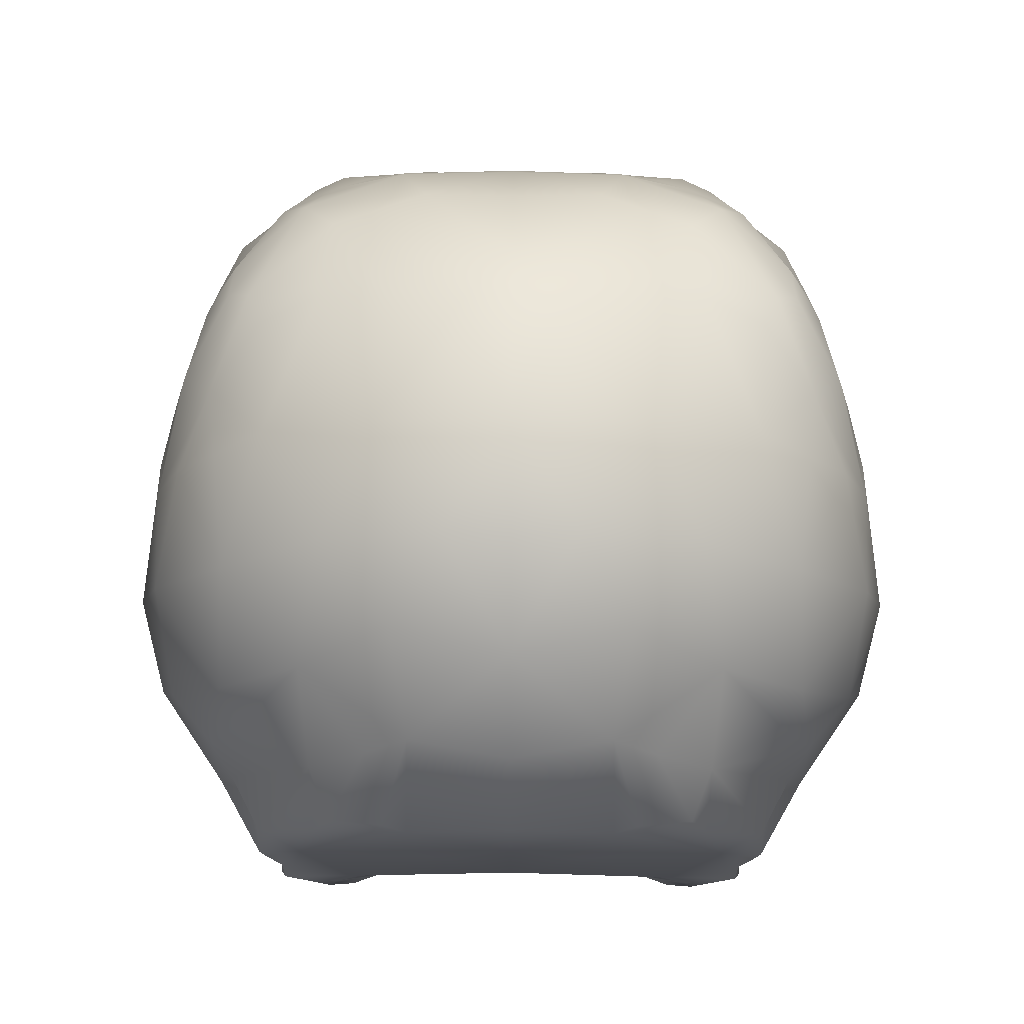
<metadata>
{"format":"obj","ext":"obj","renderer":"f3d","projection":"perspective","resolution":1024,"background":"white","views":[{"elev":76.0,"azim":-179.7,"up":"+Y"}]}
</metadata>
<code>
g NewtStatueMesh
v -0.5266 0.03561 -0.8597
v -0.5834 -0.3825 -0.8639
v -0.4065 -0.4717 -0.869
v -0.6141 -0.5534 -0.8642
v -0.4822 -0.6161 -0.8697
v -0.1852 0.04053 -0.872
v 0 0.161 -0.8677
v 0 -0.3295 -0.8731
v -0.2438 0.4674 -0.8601
v 0 0.5015 -0.8586
v 0.2438 0.4674 -0.8601
v 0.5266 0.03561 -0.8597
v 0.1852 0.04053 -0.872
v 0.4065 -0.4717 -0.869
v 0.5834 -0.3825 -0.8639
v 0.6141 -0.5534 -0.8642
v 0.4822 -0.6161 -0.8697
v -0.3176 -0.5574 -0.8488
v -0.1625 -0.4957 -0.8497
v 0.1625 -0.4957 -0.8497
v 0.3176 -0.5574 -0.8488
v 0 -0.4582 -0.8598
v 0 -0.595 -0.7743
v -0.1976 -0.5922 -0.7511
v 0.1976 -0.5922 -0.7511
v 0 -0.6813 -0.6793
v -0.2307 -0.6775 -0.6298
v 0.2307 -0.6775 -0.6298
v -0.2688 -0.6003 -0.7088
v -0.3383 -0.6315 -0.6911
v 0.2688 -0.6003 -0.7088
v 0.3383 -0.6315 -0.6911
v 0 -0.7822 -0.4407
v -0.3794 -0.6816 -0.849
v 0.3794 -0.6816 -0.849
v -0.5088 -0.7627 -0.8669
v 0.5088 -0.7627 -0.8669
v -0.4172 -0.7446 -0.7179
v -0.4434 -0.7933 -0.8591
v -0.542 -0.8478 -0.7894
v -0.6382 -0.6884 -0.8388
v -0.4643 -0.8289 -0.7825
v -0.5236 -0.8274 -0.735
v -0.4465 -0.6486 -0.6113
v -0.5973 -0.7505 -0.7085
v -0.5837 -0.625 -0.6172
v -0.6342 -0.599 -0.7106
v -0.6298 -0.6076 -0.7993
v -0.6522 -0.508 -0.6187
v -0.3584 -0.6617 -0.54
v -0.582 -0.559 -0.4831
v -0.4818 -0.6489 -0.452
v -0.2643 -0.7209 -0.4297
v -0.6561 -0.3545 -0.7329
v -0.5834 -0.3825 -0.8639
v -0.14 -0.7255 -0.3159
v -0.6358 -0.2127 -0.8453
v -0.5266 0.03561 -0.8597
v -0.6896 -0.4703 -0.5023
v -0.7062 -0.4665 -0.2737
v -0.7133 -0.3687 -0.577
v -0.8497 -0.3903 -0.2699
v -0.6768 -0.08193 -0.7181
v -0.7337 -0.2552 -0.6161
v -0.8308 -0.2326 -0.5005
v -0.734 0.000654 -0.6792
v -0.6332 -0.003704 -0.8561
v -0.6222 0.1708 -0.8165
v -0.6638 0.06418 -0.7152
v -0.4686 0.3771 -0.8459
v -0.4732 0.486 -0.7104
v -0.2438 0.4674 -0.8601
v -0.693 0.1301 -0.6859
v -0.4277 0.4593 -0.8298
v -0.7327 0.2411 -0.6198
v -0.8908 -0.001417 -0.4502
v -0.8344 0.2357 -0.4973
v -0.9279 -0.1661 -0.263
v -0.935 0.118 -0.2408
v -0.2999 0.5044 -0.8471
v -0.2354 0.6938 -0.6761
v 0 0.5015 -0.8586
v 0 0.6881 -0.7166
v 0 0.8602 -0.5086
v -0.3374 0.6172 -0.696
v -0.4865 0.7073 -0.5129
v -0.2764 0.8506 -0.4472
v -0.1552 0.9552 -0.2514
v 0 0.953 -0.2647
v 0 0.9963 -0.005433
v -0.435 0.8624 -0.2521
v -0.3135 0.9296 0.007421
v -0.6389 0.4631 -0.6043
v -0.6882 0.5 -0.5257
v -0.6708 0.6874 -0.2763
v -0.8598 0.4232 -0.2708
v -0.1171 0.9099 0.3006
v 0 0.9011 0.3327
v 0 0.8419 0.4467
v -0.5754 0.7951 0.02058
v -0.7939 0.5805 -0.01691
v -0.8617 0.4208 -0.02967
v -0.714 0.6589 0.1588
v -0.6954 0.6929 -0.006803
v -0.427 0.7157 0.5555
v -0.2928 0.8601 0.3271
v -0.4523 0.8064 0.3425
v -0.5936 0.7423 0.2994
v -0.4625 0.7757 0.3893
v -0.628 0.6952 0.383
v -0.5086 0.5852 0.6476
v -0.2119 0.6706 0.6508
v 0 0.6728 0.6464
v 0 0.4213 0.8078
v -0.6819 0.6223 0.4086
v -0.2756 0.5105 0.7643
v -0.7922 0.5433 0.2212
v -0.8395 0.3316 0.2144
v -0.753 0.4816 0.4011
v -0.6766 0.5527 0.5021
v -0.7381 0.4113 0.4784
v -0.5842 0.3521 0.7228
v -0.2796 0.3255 0.8413
v 0 0.287 0.8657
v 0 0.1762 0.8949
v -0.2221 0.09442 0.9381
v -0.4701 0.4413 0.7375
v -0.45 0.2929 0.8141
v -0.3742 0.2067 0.874
v -0.4483 0.1084 0.9153
v -0.5613 0.2057 0.8039
v -0.6371 0.2557 0.7009
v -0.1016 0.1128 0.907
v 0 0.1103 0.9144
v -0.07798 0.08097 0.9142
v 0 0.07839 0.9224
v 0 0.008648 0.9456
v -0.1366 -0.07524 0.9573
v 0 -0.1606 0.9381
v 0 -0.3649 0.9153
v -0.2248 0.01265 0.949
v -0.3767 -0.001185 0.9466
v -0.5903 0.1249 0.8103
v -0.5212 0.1191 0.875
v -0.4959 0.0491 0.8999
v -0.7037 0.1811 0.69
v -0.766 0.1582 0.511
v -0.4848 -0.05622 0.9027
v -0.5625 0.01975 0.8537
v -0.6437 0.03864 0.7665
v -0.7265 0.08454 0.6671
v -0.5886 -0.06732 0.8437
v -0.478 -0.4264 0.8456
v -0.303 -0.1122 0.9438
v -0.6799 -0.1296 0.7241
v -0.2007 -0.2688 0.9612
v -0.07226 -0.3887 0.9324
v -0.2148 -0.4949 0.9126
v -0.8236 0.05451 0.3328
v -0.6155 -0.3318 0.7684
v -0.1362 -0.4933 0.9233
v -0.1426 -0.7827 0.8082
v -0.3753 -0.701 0.791
v -0.5421 -0.5003 0.7988
v -0.6606 -0.289 0.6579
v -0.7508 -0.1964 0.5008
v -0.8032 -0.05473 0.362
v -0.7111 -0.4161 0.4646
v -0.5909 -0.5345 0.6022
v 0 -0.5403 0.8995
v -0.4988 -0.6653 0.7491
v -0.4956 -0.7719 0.5204
v -0.4755 -0.7576 0.6592
v -0.3187 -0.8806 0.6994
v -0.3075 -0.9784 0.5924
v -0.6654 -0.5684 0.4194
v -0.1992 -0.9917 0.6655
v 0 -0.9998 0.7009
v 0 -0.8533 0.7728
v 0.1426 -0.7827 0.8082
v -0.1033 -1.088 0.5595
v 0.1362 -0.4933 0.9233
v -0.6799 -0.4116 0.3323
v -0.6372 -0.6064 0.355
v -0.7538 -0.2251 0.2784
v -0.3782 -0.9256 0.5109
v -0.2454 -1.027 0.4088
v -0.5672 -0.7382 0.3732
v -0.401 -0.918 0.3337
v -0.5301 -0.739 0.308
v -0.5687 -0.5454 0.2654
v -0.6369 -0.3827 0.06417
v -0.849 -0.2478 0.01012
v -0.7914 -0.3593 -0.112
v -0.8553 -0.07969 0.126
v -0.8828 0.04348 0.08663
v -0.8692 0.3487 0.05672
v -0.6567 -0.4875 -0.2058
v -0.5775 -0.5885 -0.3037
v -0.4314 -0.6552 -0.2738
v -0.5541 -0.6812 -0.2004
v -0.5407 -0.7133 -0.1081
v -0.572 -0.4805 0.08454
v -0.5247 -0.5736 0.2339
v -0.3545 -0.6385 -0.2306
v -0.3789 -0.625 -0.1299
v -0.2749 -0.6001 -0.108
v -0.4797 -0.691 -0.05947
v -0.4543 -0.5601 0.04499
v -0.4481 -0.5606 0.1539
v -0.3725 -0.553 0.06084
v -0.4668 -0.6799 0.2382
v -0.3784 -0.8949 0.2753
v -0.3277 -0.7925 0.2208
v -0.3171 -0.6699 0.1711
v -0.2316 -0.5937 0.08257
v -0.1789 -0.7418 0.1662
v -0.1804 -1.046 0.3277
v -0.1552 -0.6246 -0.06271
v 0 -0.7236 -0.1403
v 0 -0.6293 0.08945
v 0.14 -0.7255 -0.3159
v -0.1252 -1.027 0.2668
v 0 -1.1 0.3846
v -0.03928 -1.108 0.4449
v 0 -1.106 0.547
v 0 -0.681 0.1393
v 0.1552 -0.6246 -0.06271
v 0 -0.9479 0.2172
v -0.04039 -1.063 0.6261
v 0.2316 -0.5937 0.08257
v 0.2749 -0.6001 -0.108
v 0 -1.061 0.2947
v 0.1789 -0.7418 0.1662
v 0.1252 -1.027 0.2668
v 0.2643 -0.7209 -0.4297
v 0.3584 -0.6617 -0.54
v 0.1804 -1.046 0.3277
v 0.3784 -0.8949 0.2753
v 0.03928 -1.108 0.4449
v 0.4465 -0.6486 -0.6113
v 0.4818 -0.6489 -0.452
v 0.4172 -0.7446 -0.7179
v 0.4434 -0.7933 -0.8591
v 0.2454 -1.027 0.4088
v 0.1033 -1.088 0.5595
v 0.04039 -1.063 0.6261
v 0.1992 -0.9917 0.6655
v 0.3075 -0.9784 0.5924
v 0.401 -0.918 0.3337
v 0.3187 -0.8806 0.6994
v 0.3782 -0.9256 0.5109
v 0.4956 -0.7719 0.5204
v 0.4755 -0.7576 0.6592
v 0.3753 -0.701 0.791
v 0.5672 -0.7382 0.3732
v 0.5301 -0.739 0.308
v 0.2148 -0.4949 0.9126
v 0.478 -0.4264 0.8456
v 0.4988 -0.6653 0.7491
v 0.07226 -0.3887 0.9324
v 0.1366 -0.07524 0.9573
v 0 -0.1606 0.9381
v 0 0.008648 0.9456
v 0.2007 -0.2688 0.9612
v 0.5421 -0.5003 0.7988
v 0.5909 -0.5345 0.6022
v 0.07798 0.08097 0.9142
v 0 0.07839 0.9224
v 0 0.1103 0.9144
v 0.303 -0.1122 0.9438
v 0.1016 0.1128 0.907
v 0.2221 0.09442 0.9381
v 0 0.1762 0.8949
v 0.2248 0.01265 0.949
v 0.3767 -0.001185 0.9466
v 0.4848 -0.05622 0.9027
v 0.2796 0.3255 0.8413
v 0 0.287 0.8657
v 0 0.4213 0.8078
v 0.4483 0.1084 0.9153
v 0.4959 0.0491 0.8999
v 0.3742 0.2067 0.874
v 0.45 0.2929 0.8141
v 0.2756 0.5105 0.7643
v 0.2119 0.6706 0.6508
v 0.5086 0.5852 0.6476
v 0 0.6728 0.6464
v 0 0.8419 0.4467
v 0.427 0.7157 0.5555
v 0.4701 0.4413 0.7375
v 0.5842 0.3521 0.7228
v 0.5613 0.2057 0.8039
v 0.5212 0.1191 0.875
v 0.5903 0.1249 0.8103
v 0.1171 0.9099 0.3006
v 0 0.9011 0.3327
v 0 0.9963 -0.005433
v 0.6371 0.2557 0.7009
v 0.5625 0.01975 0.8537
v 0.5886 -0.06732 0.8437
v 0.6437 0.03864 0.7665
v 0.7037 0.1811 0.69
v 0.7381 0.4113 0.4784
v 0.6155 -0.3318 0.7684
v 0.6799 -0.1296 0.7241
v 0.6606 -0.289 0.6579
v 0.7265 0.08454 0.6671
v 0.7508 -0.1964 0.5008
v 0.7111 -0.4161 0.4646
v 0.6766 0.5527 0.5021
v 0.766 0.1582 0.511
v 0.8395 0.3316 0.2144
v 0.8032 -0.05473 0.362
v 0.8236 0.05451 0.3328
v 0.753 0.4816 0.4011
v 0.6819 0.6223 0.4086
v 0.6654 -0.5684 0.4194
v 0.6372 -0.6064 0.355
v 0.6799 -0.4116 0.3323
v 0.7538 -0.2251 0.2784
v 0.5687 -0.5454 0.2654
v 0.628 0.6952 0.383
v 0.714 0.6589 0.1588
v 0.6369 -0.3827 0.06417
v 0.7922 0.5433 0.2212
v 0.8617 0.4208 -0.02967
v 0.5247 -0.5736 0.2339
v 0.572 -0.4805 0.08454
v 0.4668 -0.6799 0.2382
v 0.4481 -0.5606 0.1539
v 0.3277 -0.7925 0.2208
v 0.3171 -0.6699 0.1711
v 0.3725 -0.553 0.06084
v 0.4543 -0.5601 0.04499
v 0.3789 -0.625 -0.1299
v 0.4797 -0.691 -0.05947
v 0.5407 -0.7133 -0.1081
v 0.3545 -0.6385 -0.2306
v 0.4314 -0.6552 -0.2738
v 0.6567 -0.4875 -0.2058
v 0.5541 -0.6812 -0.2004
v 0.5775 -0.5885 -0.3037
v 0.7914 -0.3593 -0.112
v 0.7062 -0.4665 -0.2737
v 0.849 -0.2478 0.01012
v 0.582 -0.559 -0.4831
v 0.8497 -0.3903 -0.2699
v 0.8553 -0.07969 0.126
v 0.9279 -0.1661 -0.263
v 0.8828 0.04348 0.08663
v 0.8692 0.3487 0.05672
v 0.935 0.118 -0.2408
v 0.6896 -0.4703 -0.5023
v 0.5837 -0.625 -0.6172
v 0.6522 -0.508 -0.6187
v 0.7133 -0.3687 -0.577
v 0.8308 -0.2326 -0.5005
v 0.8908 -0.001417 -0.4502
v 0.734 0.000654 -0.6792
v 0.8344 0.2357 -0.4973
v 0.8598 0.4232 -0.2708
v 0.5236 -0.8274 -0.735
v 0.7939 0.5805 -0.01691
v 0.4643 -0.8289 -0.7825
v 0.542 -0.8478 -0.7894
v 0.5973 -0.7505 -0.7085
v 0.6382 -0.6884 -0.8388
v 0.6342 -0.599 -0.7106
v 0.6298 -0.6076 -0.7993
v 0.6561 -0.3545 -0.7329
v 0.5834 -0.3825 -0.8639
v 0.6358 -0.2127 -0.8453
v 0.5266 0.03561 -0.8597
v 0.7337 -0.2552 -0.6161
v 0.6768 -0.08193 -0.7181
v 0.6332 -0.003704 -0.8561
v 0.6222 0.1708 -0.8165
v 0.6638 0.06418 -0.7152
v 0.693 0.1301 -0.6859
v 0.4732 0.486 -0.7104
v 0.4686 0.3771 -0.8459
v 0.2438 0.4674 -0.8601
v 0.7327 0.2411 -0.6198
v 0.6882 0.5 -0.5257
v 0.4277 0.4593 -0.8298
v 0.6389 0.4631 -0.6043
v 0.4865 0.7073 -0.5129
v 0.6708 0.6874 -0.2763
v 0.3374 0.6172 -0.696
v 0.2354 0.6938 -0.6761
v 0.2999 0.5044 -0.8471
v 0 0.5015 -0.8586
v 0 0.6881 -0.7166
v 0 0.8602 -0.5086
v 0.2764 0.8506 -0.4472
v 0.435 0.8624 -0.2521
v 0.1552 0.9552 -0.2514
v 0 0.953 -0.2647
v 0.3135 0.9296 0.007421
v 0.5754 0.7951 0.02058
v 0.2928 0.8601 0.3271
v 0.4523 0.8064 0.3425
v 0.4625 0.7757 0.3893
v 0.5936 0.7423 0.2994
v 0.6954 0.6929 -0.006803
g NewtStatueMesh_0
f 3 2 1
f 2 3 4
f 4 3 5
f 3 1 6
f 7 6 1
f 3 6 8
f 6 7 8
f 1 9 7
f 9 10 7
f 10 11 7
f 11 12 7
f 13 7 12
f 7 13 8
f 12 14 13
f 13 14 8
f 15 14 12
f 14 15 16
f 14 16 17
f 5 3 18
f 19 3 8
f 19 18 3
f 14 20 8
f 14 17 21
f 21 20 14
f 19 8 22
f 8 20 22
f 19 22 23
f 22 20 23
f 19 24 18
f 23 24 19
f 25 23 20
f 25 20 21
f 23 26 24
f 26 23 25
f 27 24 26
f 25 28 26
f 24 29 18
f 29 24 27
f 18 29 30
f 27 30 29
f 31 25 21
f 25 31 28
f 31 21 32
f 32 28 31
f 33 27 26
f 28 33 26
f 34 18 30
f 5 18 34
f 21 35 32
f 21 17 35
f 36 5 34
f 4 5 36
f 17 37 35
f 17 16 37
f 38 34 30
f 39 36 34
f 38 39 34
f 40 36 39
f 36 41 4
f 41 36 40
f 39 38 42
f 42 40 39
f 43 42 38
f 43 40 42
f 30 44 38
f 38 44 43
f 40 43 45
f 45 41 40
f 43 46 45
f 44 46 43
f 47 41 45
f 45 46 47
f 4 41 48
f 41 47 48
f 47 4 48
f 47 46 49
f 4 47 49
f 44 30 50
f 27 50 30
f 46 44 51
f 46 51 49
f 44 50 52
f 51 44 52
f 53 50 27
f 53 52 50
f 49 54 4
f 54 55 4
f 27 56 53
f 56 27 33
f 57 55 54
f 58 55 57
f 51 59 49
f 60 51 52
f 51 60 59
f 49 59 61
f 49 61 54
f 59 60 62
f 62 61 59
f 54 63 57
f 64 54 61
f 64 63 54
f 64 61 65
f 65 61 62
f 65 63 64
f 63 65 66
f 57 63 67
f 67 58 57
f 67 63 66
f 58 67 68
f 66 69 67
f 67 69 68
f 70 58 68
f 71 70 68
f 58 70 72
f 69 73 68
f 66 73 69
f 73 71 68
f 72 70 74
f 70 71 74
f 75 73 66
f 71 73 75
f 66 65 76
f 75 66 77
f 76 77 66
f 65 78 76
f 65 62 78
f 77 76 79
f 79 76 78
f 80 72 74
f 72 80 81
f 81 82 72
f 81 83 82
f 84 83 81
f 80 74 85
f 85 81 80
f 81 85 86
f 71 85 74
f 86 85 71
f 81 87 84
f 86 87 81
f 87 88 84
f 88 89 84
f 90 89 88
f 91 88 87
f 86 91 87
f 92 90 88
f 91 92 88
f 93 86 71
f 75 93 71
f 75 94 93
f 94 86 93
f 77 94 75
f 91 86 95
f 86 94 95
f 96 94 77
f 96 95 94
f 79 96 77
f 92 97 90
f 98 90 97
f 99 98 97
f 100 92 91
f 95 100 91
f 96 101 95
f 102 96 79
f 96 102 101
f 101 102 103
f 95 101 104
f 104 100 95
f 104 101 103
f 103 100 104
f 99 97 105
f 97 92 106
f 97 106 105
f 107 92 100
f 106 92 107
f 100 108 107
f 103 108 100
f 109 106 107
f 108 109 107
f 106 109 105
f 109 108 110
f 110 108 103
f 110 105 109
f 110 111 105
f 105 112 99
f 111 112 105
f 99 112 113
f 112 114 113
f 103 115 110
f 111 110 115
f 116 114 112
f 111 116 112
f 117 115 103
f 117 103 102
f 102 118 117
f 119 115 117
f 118 119 117
f 119 120 115
f 120 111 115
f 119 121 120
f 118 121 119
f 122 111 120
f 120 121 122
f 116 123 114
f 114 123 124
f 123 125 124
f 125 123 126
f 116 111 127
f 127 111 122
f 127 128 116
f 128 123 116
f 127 122 128
f 123 129 126
f 123 128 129
f 129 128 130
f 129 130 126
f 122 131 128
f 131 130 128
f 122 121 132
f 122 132 131
f 126 133 125
f 133 134 125
f 133 135 134
f 126 135 133
f 134 135 136
f 136 135 137
f 138 137 135
f 139 137 138
f 138 140 139
f 135 126 141
f 135 141 138
f 141 126 142
f 142 138 141
f 130 142 126
f 143 131 132
f 131 144 130
f 143 144 131
f 144 145 130
f 130 145 142
f 144 143 145
f 143 132 146
f 121 146 132
f 147 146 121
f 121 118 147
f 145 148 142
f 145 143 149
f 148 145 149
f 146 150 143
f 143 150 149
f 147 151 146
f 151 150 146
f 149 150 152
f 152 148 149
f 153 148 152
f 142 148 154
f 153 154 148
f 154 138 142
f 150 155 152
f 151 155 150
f 154 156 138
f 153 156 154
f 156 157 138
f 138 157 140
f 158 157 156
f 158 156 153
f 147 159 151
f 147 118 159
f 153 152 160
f 152 155 160
f 157 161 140
f 161 157 158
f 158 162 161
f 163 158 153
f 158 163 162
f 153 160 164
f 164 163 153
f 160 155 165
f 160 165 164
f 166 155 151
f 166 165 155
f 167 166 151
f 167 151 159
f 166 168 165
f 166 167 168
f 165 169 164
f 165 168 169
f 162 170 161
f 140 161 170
f 171 163 164
f 171 164 169
f 169 172 171
f 173 163 171
f 173 171 172
f 174 163 173
f 162 163 174
f 174 173 175
f 173 172 175
f 168 176 169
f 172 169 176
f 162 174 177
f 174 175 177
f 177 178 162
f 178 179 162
f 179 178 180
f 162 179 170
f 179 180 170
f 177 175 181
f 178 177 181
f 170 180 182
f 182 140 170
f 176 168 183
f 176 184 172
f 184 176 183
f 183 168 185
f 168 167 185
f 172 186 175
f 181 175 187
f 175 186 187
f 188 186 172
f 188 172 184
f 189 186 188
f 187 186 189
f 184 190 188
f 190 189 188
f 191 184 183
f 191 190 184
f 183 185 192
f 192 191 183
f 193 185 167
f 194 192 185
f 194 185 193
f 167 195 193
f 159 195 167
f 196 195 159
f 159 118 196
f 78 193 195
f 78 195 196
f 62 193 78
f 62 194 193
f 196 79 78
f 62 60 194
f 197 196 118
f 79 196 197
f 118 102 197
f 79 197 102
f 60 198 194
f 192 194 198
f 198 60 199
f 52 199 60
f 52 200 199
f 200 52 53
f 198 199 201
f 201 199 200
f 198 201 202
f 202 192 198
f 200 202 201
f 202 203 192
f 192 203 191
f 203 204 191
f 204 190 191
f 53 205 200
f 206 202 200
f 200 205 206
f 207 205 53
f 205 207 206
f 56 207 53
f 202 208 203
f 206 208 202
f 209 203 208
f 208 206 209
f 203 210 204
f 210 203 209
f 206 211 209
f 207 211 206
f 211 210 209
f 190 204 212
f 212 204 210
f 213 190 212
f 213 189 190
f 210 214 212
f 213 212 214
f 215 210 211
f 210 215 214
f 216 211 207
f 211 216 215
f 217 214 215
f 214 217 213
f 217 215 216
f 189 213 218
f 187 189 218
f 207 219 216
f 219 207 56
f 219 56 220
f 220 56 33
f 219 221 216
f 219 220 221
f 222 220 33
f 28 222 33
f 213 217 223
f 213 223 218
f 224 218 223
f 187 218 225
f 218 224 225
f 226 225 224
f 187 225 181
f 225 226 181
f 216 227 217
f 227 216 221
f 220 228 221
f 222 228 220
f 223 217 229
f 217 227 229
f 226 230 181
f 181 230 178
f 230 226 178
f 231 227 221
f 221 228 231
f 232 228 222
f 228 232 231
f 229 233 223
f 223 233 224
f 227 234 229
f 227 231 234
f 233 229 235
f 233 235 224
f 234 235 229
f 232 222 236
f 222 28 236
f 237 236 28
f 237 28 32
f 238 224 235
f 234 239 235
f 235 239 238
f 224 238 240
f 240 226 224
f 32 241 237
f 242 236 237
f 237 241 242
f 241 32 243
f 35 243 32
f 244 243 35
f 37 244 35
f 238 245 240
f 226 240 246
f 240 245 246
f 247 226 246
f 226 247 178
f 247 246 178
f 248 178 246
f 178 248 180
f 249 248 246
f 249 246 245
f 250 245 238
f 239 250 238
f 251 180 248
f 249 251 248
f 252 245 250
f 252 249 245
f 252 253 249
f 254 251 249
f 253 254 249
f 255 180 251
f 255 251 254
f 252 250 256
f 252 256 253
f 250 257 256
f 250 239 257
f 255 258 180
f 258 255 259
f 180 258 182
f 255 254 260
f 260 254 253
f 261 182 258
f 182 261 140
f 261 262 140
f 140 262 263
f 264 263 262
f 261 258 265
f 265 258 259
f 261 265 262
f 255 260 266
f 255 266 259
f 253 267 260
f 266 260 267
f 264 262 268
f 268 269 264
f 268 270 269
f 265 271 262
f 265 259 271
f 268 272 270
f 268 273 272
f 270 272 274
f 272 273 274
f 275 268 262
f 273 268 275
f 262 276 275
f 262 271 276
f 273 275 276
f 271 259 277
f 277 276 271
f 278 274 273
f 274 278 279
f 278 280 279
f 276 281 273
f 277 282 276
f 282 281 276
f 283 278 273
f 281 283 273
f 284 278 283
f 284 283 281
f 278 285 280
f 278 284 285
f 280 285 286
f 285 287 286
f 280 286 288
f 286 289 288
f 286 290 289
f 286 287 290
f 284 291 285
f 287 285 291
f 292 291 284
f 287 291 292
f 281 293 284
f 293 292 284
f 282 294 281
f 294 293 281
f 295 294 282
f 294 295 293
f 296 289 290
f 297 289 296
f 298 297 296
f 299 292 293
f 293 295 299
f 295 282 300
f 282 277 300
f 277 301 300
f 277 259 301
f 302 295 300
f 302 300 301
f 299 295 303
f 302 303 295
f 304 292 299
f 303 304 299
f 301 259 305
f 305 259 266
f 306 302 301
f 306 301 305
f 307 305 266
f 306 305 307
f 267 307 266
f 302 308 303
f 306 308 302
f 307 309 306
f 306 309 308
f 310 307 267
f 310 309 307
f 304 311 292
f 287 292 311
f 303 312 304
f 308 312 303
f 313 304 312
f 309 314 308
f 314 309 310
f 315 312 308
f 313 312 315
f 308 314 315
f 304 316 311
f 304 313 316
f 287 311 317
f 311 316 317
f 318 310 267
f 267 253 318
f 319 318 253
f 253 256 319
f 257 319 256
f 310 318 320
f 318 319 320
f 314 310 321
f 310 320 321
f 319 322 320
f 257 322 319
f 323 287 317
f 317 324 323
f 287 323 290
f 321 320 325
f 322 325 320
f 317 326 324
f 317 316 326
f 316 313 326
f 324 326 327
f 313 327 326
f 257 328 322
f 329 325 322
f 328 329 322
f 328 257 330
f 257 239 330
f 328 330 331
f 331 329 328
f 330 239 332
f 332 331 330
f 234 332 239
f 332 234 333
f 333 331 332
f 333 234 231
f 231 334 333
f 331 333 334
f 334 231 232
f 331 334 335
f 329 331 335
f 334 232 336
f 334 336 335
f 329 335 337
f 336 337 335
f 337 338 329
f 337 336 338
f 329 338 325
f 232 339 336
f 339 232 236
f 339 340 336
f 339 236 340
f 338 336 340
f 242 340 236
f 325 338 341
f 338 340 342
f 342 341 338
f 343 342 340
f 340 242 343
f 343 341 342
f 344 325 341
f 325 344 321
f 345 341 343
f 343 242 345
f 341 345 344
f 321 344 346
f 321 346 314
f 347 345 242
f 241 347 242
f 345 348 344
f 344 348 346
f 349 314 346
f 349 315 314
f 346 350 349
f 346 348 350
f 349 351 315
f 349 350 351
f 313 315 351
f 351 352 313
f 327 313 352
f 351 353 352
f 353 351 350
f 352 353 327
f 345 347 354
f 345 354 348
f 241 355 347
f 354 347 356
f 347 355 356
f 357 348 354
f 354 356 357
f 348 358 350
f 357 358 348
f 359 353 350
f 350 358 359
f 358 360 359
f 359 361 353
f 361 359 360
f 362 327 353
f 362 353 361
f 355 241 363
f 241 243 363
f 327 362 364
f 327 364 324
f 365 363 243
f 243 244 365
f 366 365 244
f 366 363 365
f 37 366 244
f 355 363 367
f 363 366 367
f 37 368 366
f 368 367 366
f 368 37 16
f 355 367 369
f 368 369 367
f 355 369 356
f 369 16 356
f 369 368 370
f 16 369 370
f 368 16 370
f 371 356 16
f 372 371 16
f 357 356 371
f 372 373 371
f 372 374 373
f 371 375 357
f 357 375 358
f 376 375 371
f 376 358 375
f 376 371 373
f 358 376 360
f 376 373 377
f 374 377 373
f 376 377 360
f 377 374 378
f 379 360 377
f 379 377 378
f 380 360 379
f 380 379 378
f 381 380 378
f 374 382 378
f 382 381 378
f 382 374 383
f 380 384 360
f 380 381 384
f 360 384 361
f 385 361 384
f 385 362 361
f 382 383 386
f 381 382 386
f 387 384 381
f 385 384 387
f 388 387 381
f 388 385 387
f 389 362 385
f 385 388 389
f 364 362 389
f 390 381 386
f 390 388 381
f 390 391 388
f 386 392 390
f 383 392 386
f 391 390 392
f 392 383 391
f 393 391 383
f 394 391 393
f 394 395 391
f 396 388 391
f 396 391 395
f 397 388 396
f 388 397 389
f 398 396 395
f 398 397 396
f 399 398 395
f 399 298 398
f 298 400 398
f 400 397 398
f 296 400 298
f 401 389 397
f 400 401 397
f 400 296 402
f 402 296 290
f 400 402 403
f 400 403 401
f 404 402 290
f 402 404 403
f 290 323 404
f 404 405 403
f 405 404 323
f 405 401 403
f 405 323 324
f 405 324 401
f 401 406 389
f 401 324 406
f 364 389 406
f 364 406 324

</code>
